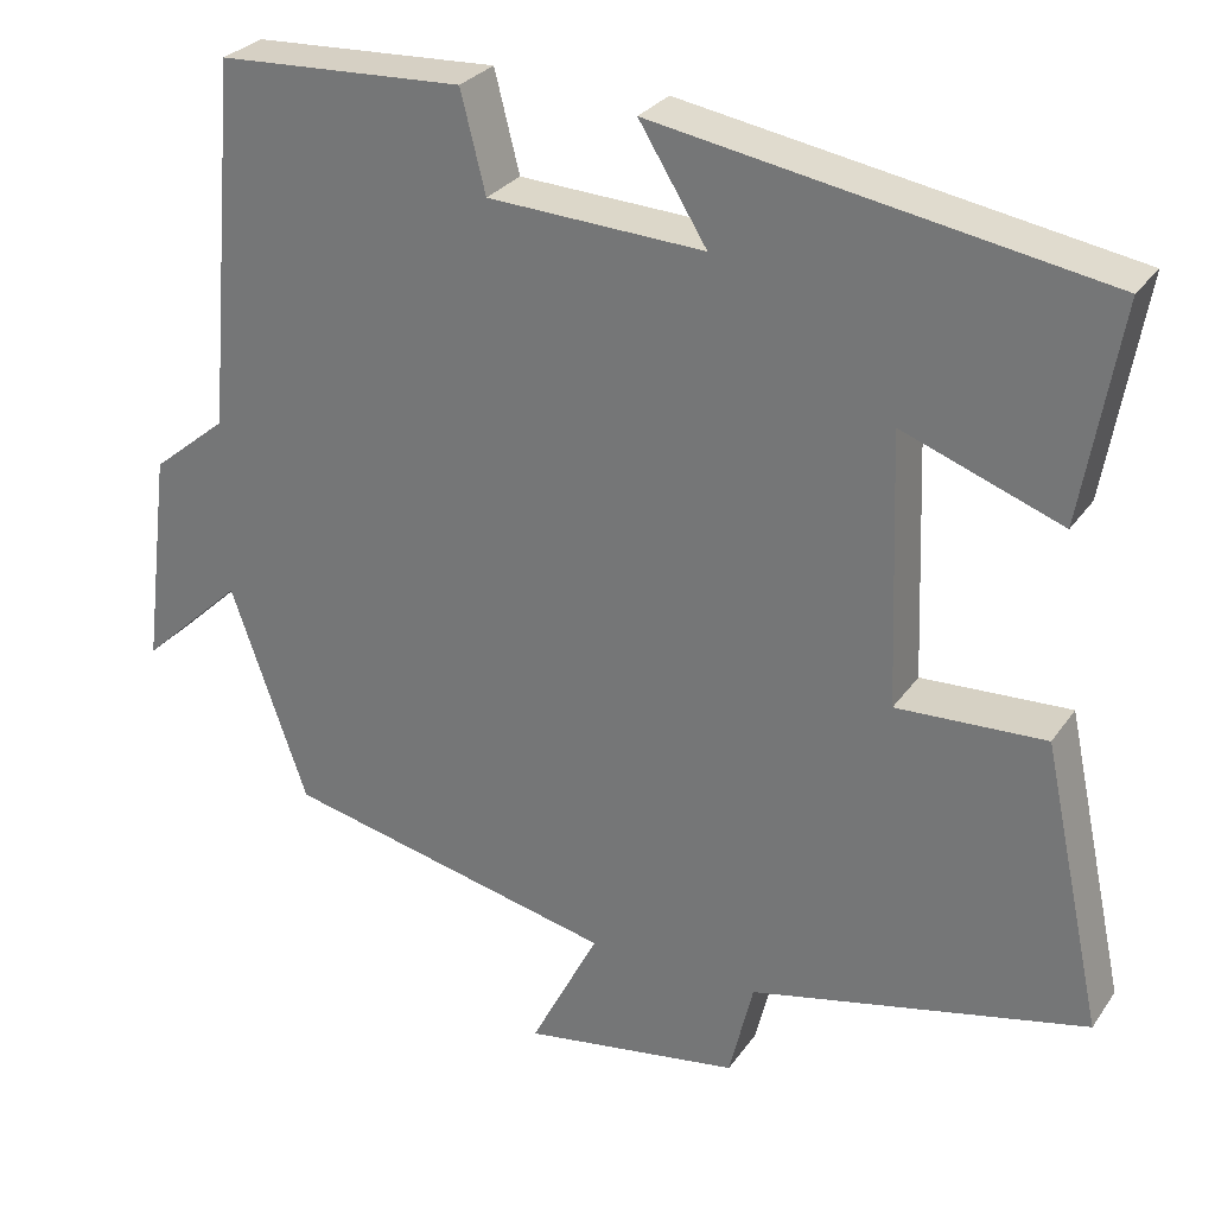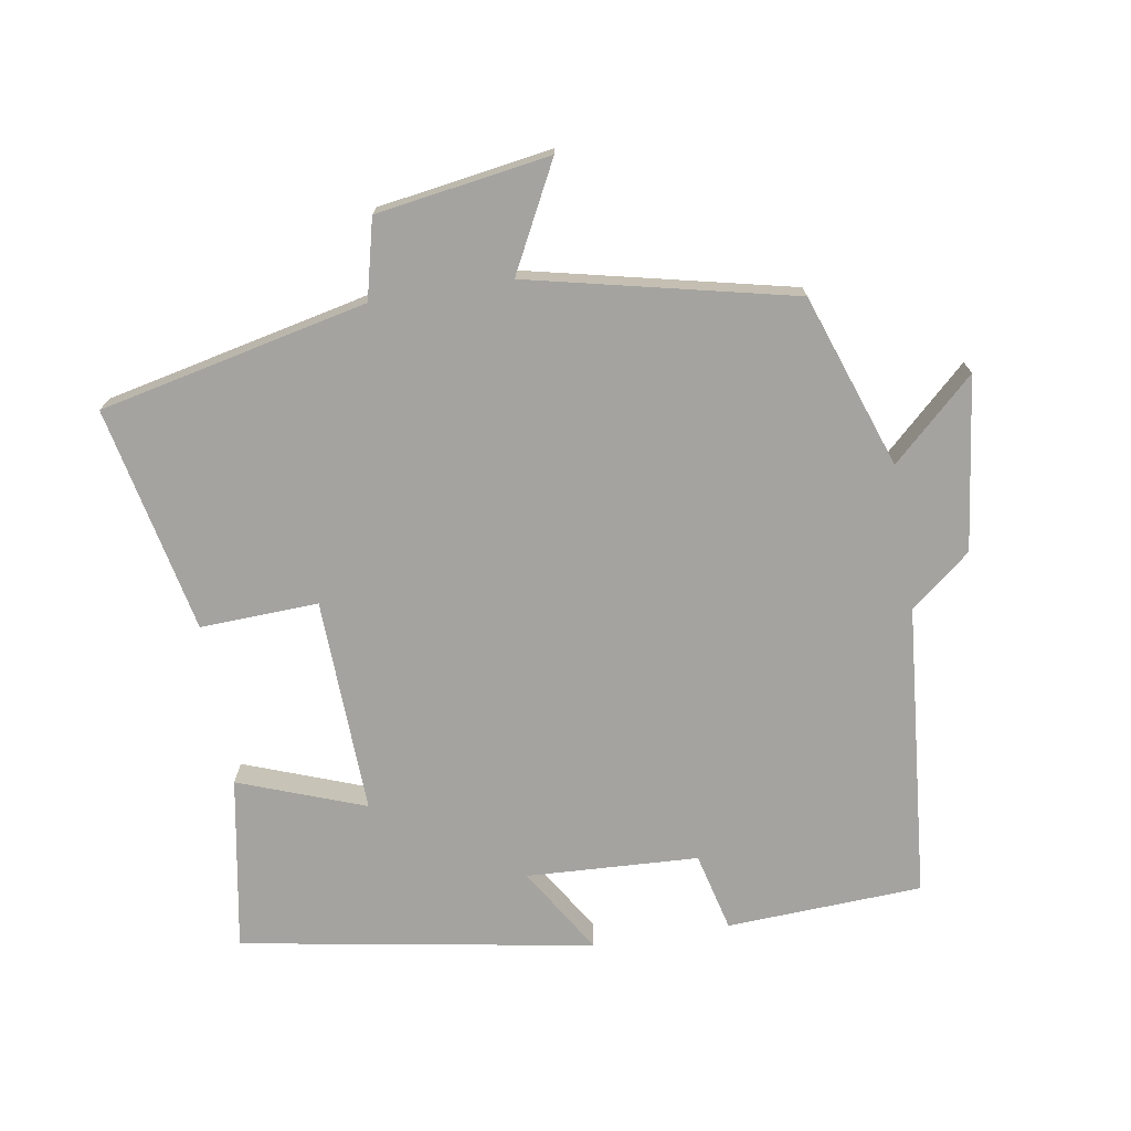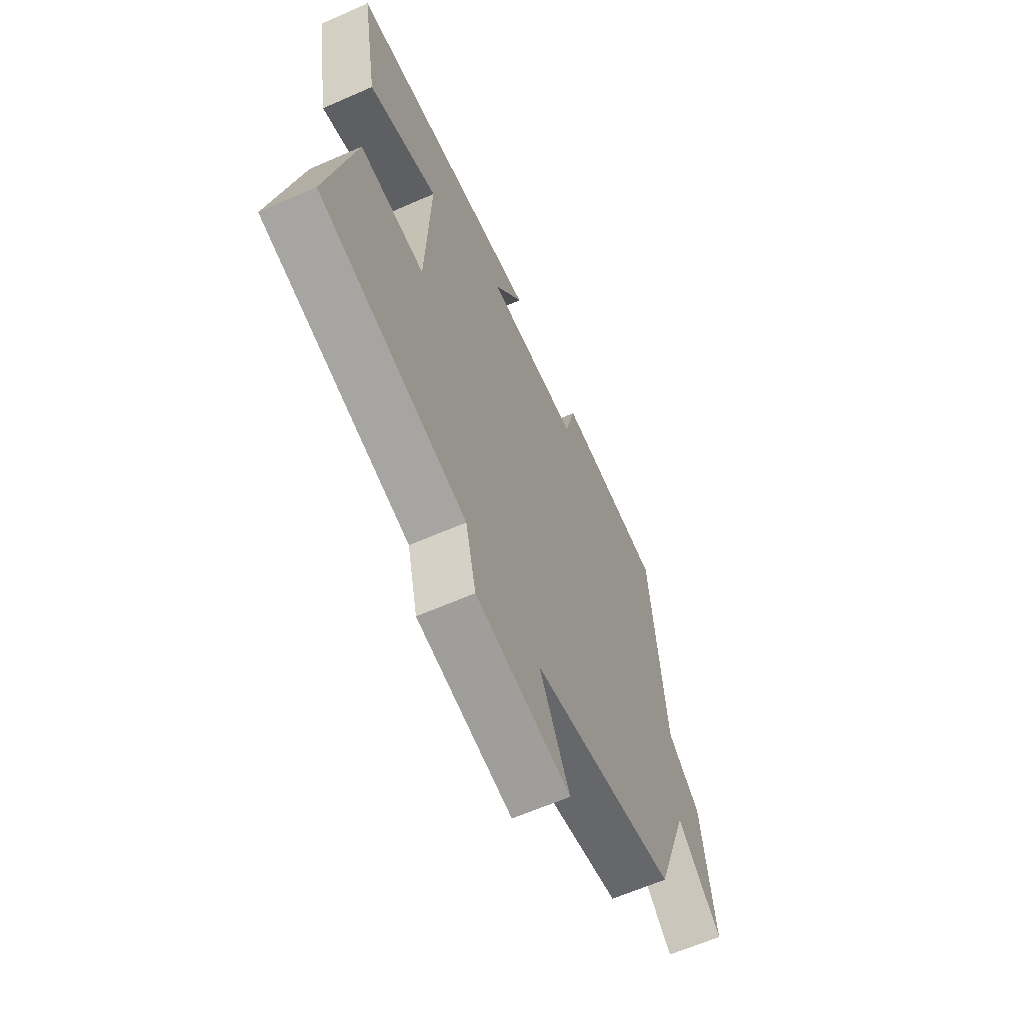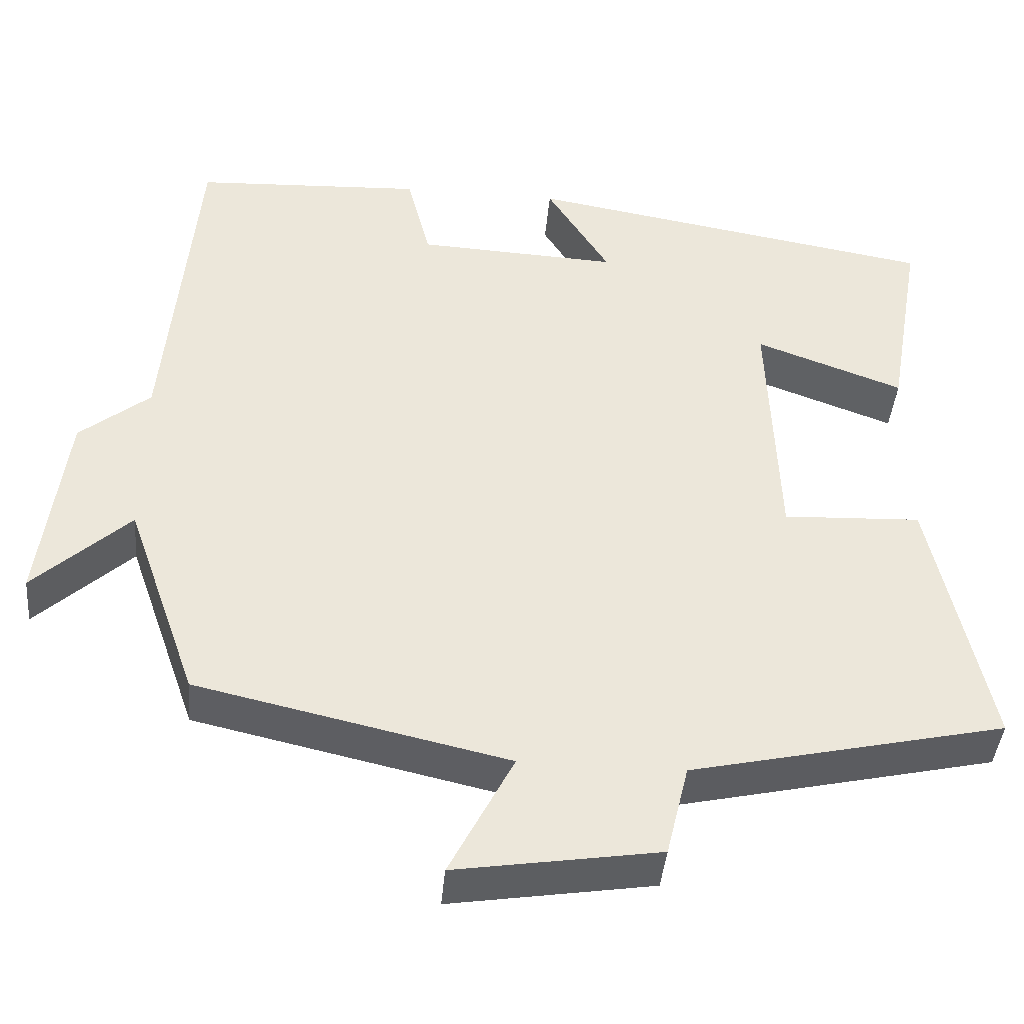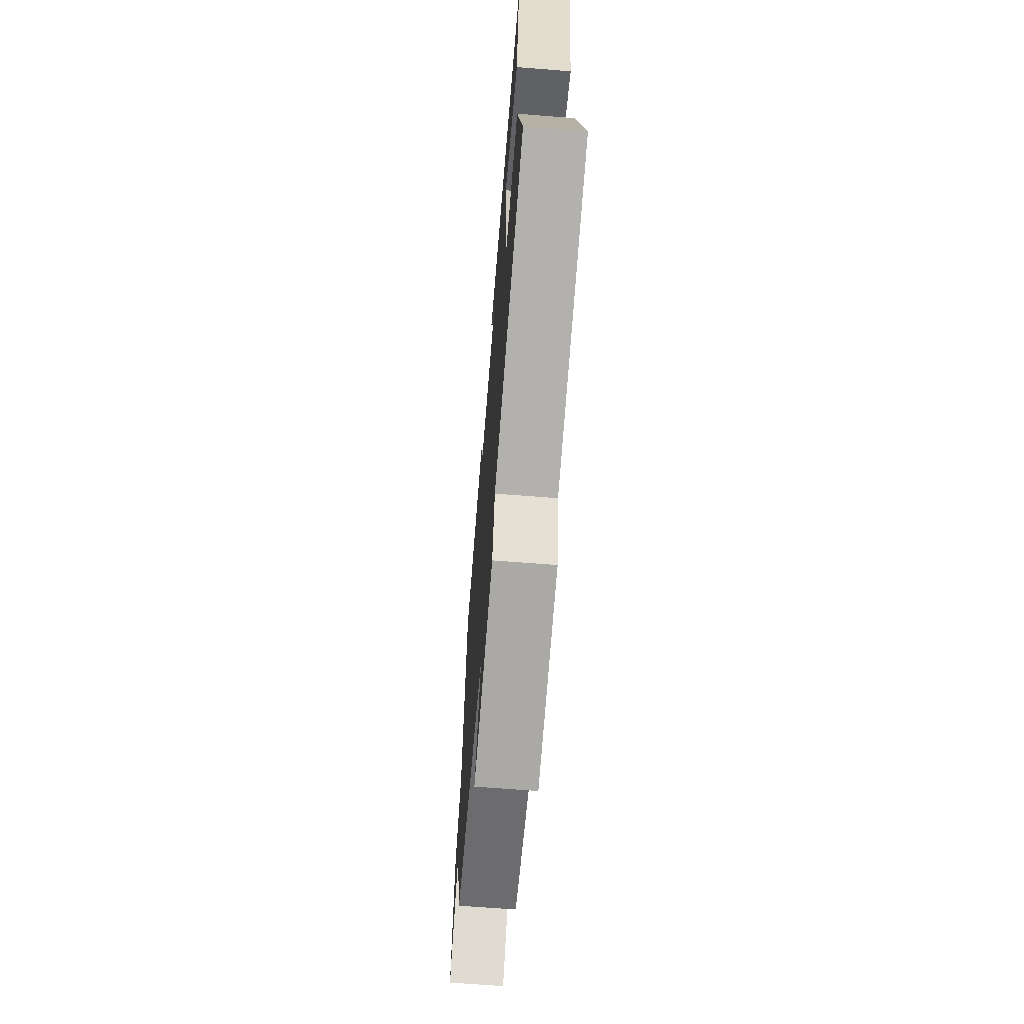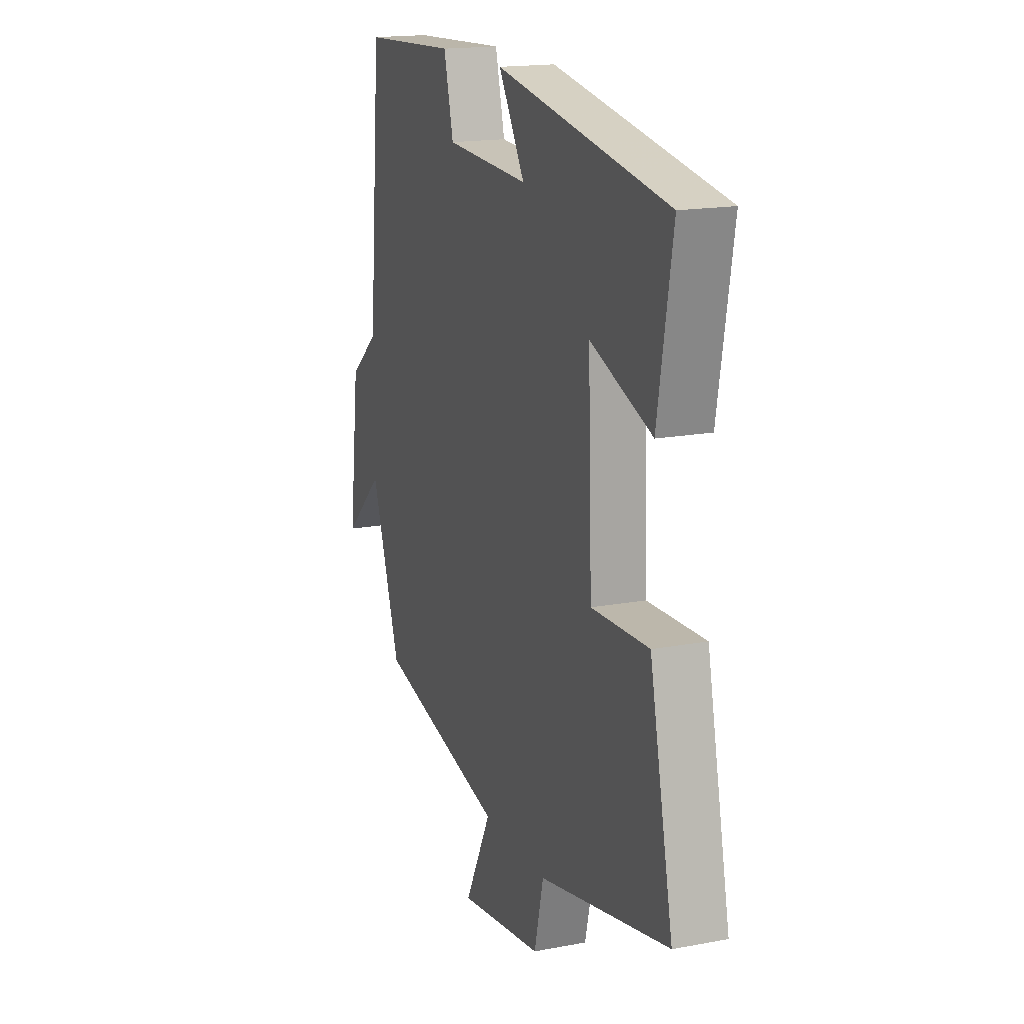
<metadata>
{"format":"obj","ext":"obj","renderer":"f3d","projection":"perspective","resolution":1024,"background":"white","views":[{"elev":28.6,"azim":27.9,"up":"+Z"},{"elev":-72.8,"azim":-170.8,"up":"+Y"},{"elev":-63.2,"azim":113.9,"up":"+Z"},{"elev":-41.8,"azim":-5.1,"up":"+Z"},{"elev":-66.5,"azim":85.5,"up":"+Z"},{"elev":17.1,"azim":69.3,"up":"+Z"}]}
</metadata>
<code>
v 0.571 0.07 -0.412
v 0.179 0.07 -0.5
v 0.151 0.07 -0.616
v -0.103 0.07 -0.656
v -0.023 0.07 -0.5
v -0.411 0.07 -0.413
v -0.5 0.07 -0.16
v -0.62 0.07 -0.272
v -0.588 0.07 -0.018
v -0.5 0.07 0.054
v -0.462 0.07 0.485
v -0.175 0.07 0.5
v -0.146 0.07 0.385
v 0.106 0.07 0.373
v 0.027 0.07 0.5
v 0.544 0.07 0.413
v 0.5 0.07 0.159
v 0.315 0.07 0.227
v 0.327 0.07 -0.089
v 0.5 0.07 -0.081
v 0.571 0 -0.412
v 0.179 0 -0.5
v 0.151 0 -0.616
v -0.103 0 -0.656
v -0.023 0 -0.5
v -0.411 0 -0.413
v -0.5 0 -0.16
v -0.62 0 -0.272
v -0.588 0 -0.018
v -0.5 0 0.054
v -0.462 0 0.485
v -0.175 0 0.5
v -0.146 0 0.385
v 0.106 0 0.373
v 0.027 0 0.5
v 0.544 0 0.413
v 0.5 0 0.159
v 0.315 0 0.227
v 0.327 0 -0.089
v 0.5 0 -0.081
f 19 20 1 2
f 18 19 2
f 15 16 17 18
f 14 15 18
f 13 14 18 2
f 10 11 12 13
f 10 13 2 3
f 7 8 9 10
f 5 6 7 10
f 5 10 3
f 3 4 5
f 22 21 40 39
f 22 39 38
f 38 37 36 35
f 38 35 34
f 22 38 34 33
f 33 32 31 30
f 23 22 33 30
f 30 29 28 27
f 30 27 26 25
f 23 30 25
f 25 24 23
f 1 21 22 2
f 2 22 23 3
f 3 23 24 4
f 4 24 25 5
f 5 25 26 6
f 6 26 27 7
f 7 27 28 8
f 8 28 29 9
f 9 29 30 10
f 10 30 31 11
f 11 31 32 12
f 12 32 33 13
f 13 33 34 14
f 14 34 35 15
f 15 35 36 16
f 16 36 37 17
f 17 37 38 18
f 18 38 39 19
f 19 39 40 20
f 20 40 21 1

</code>
